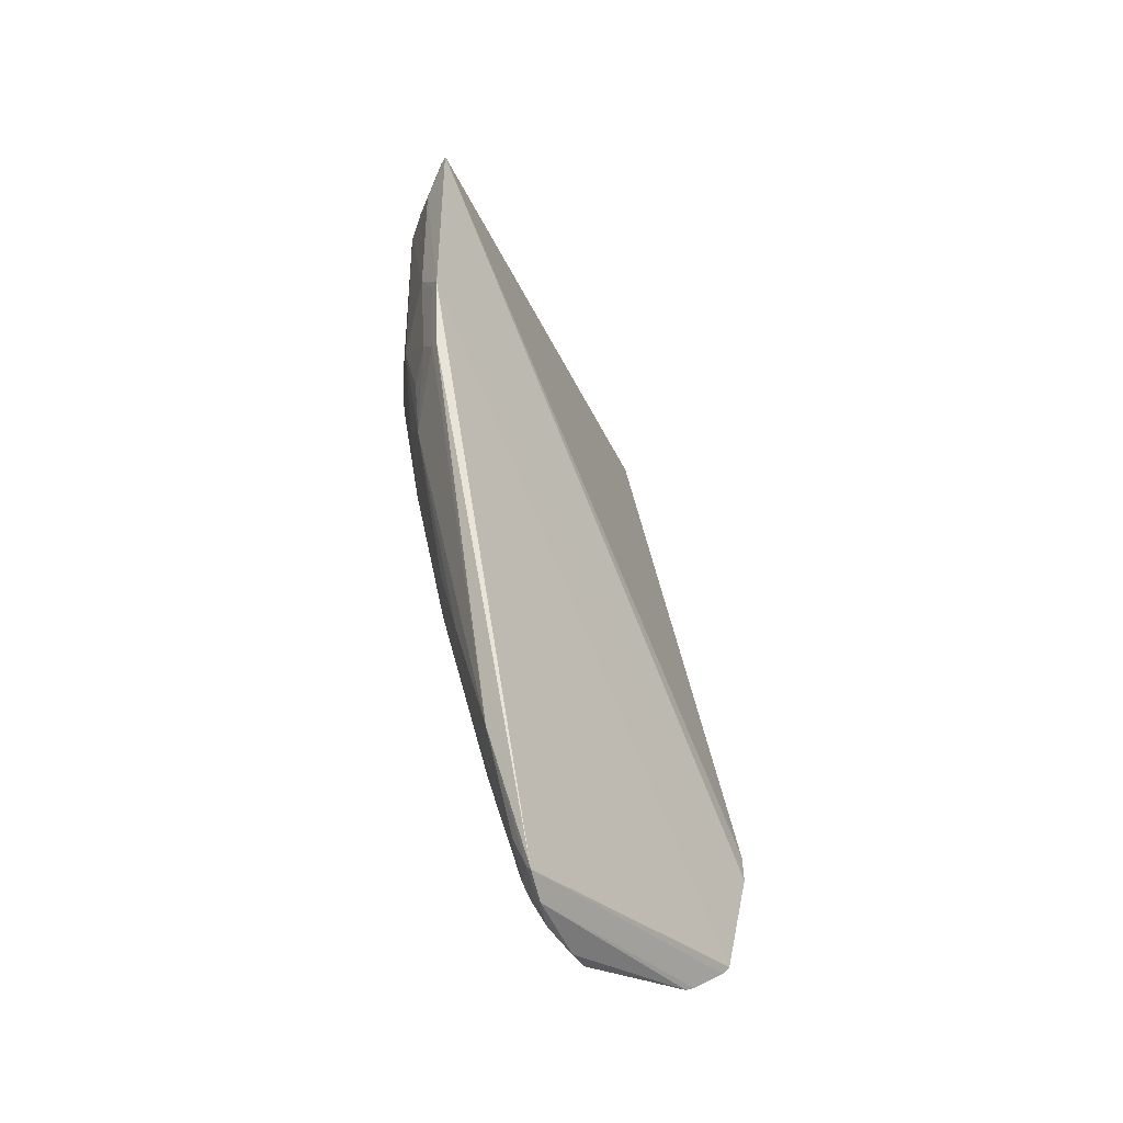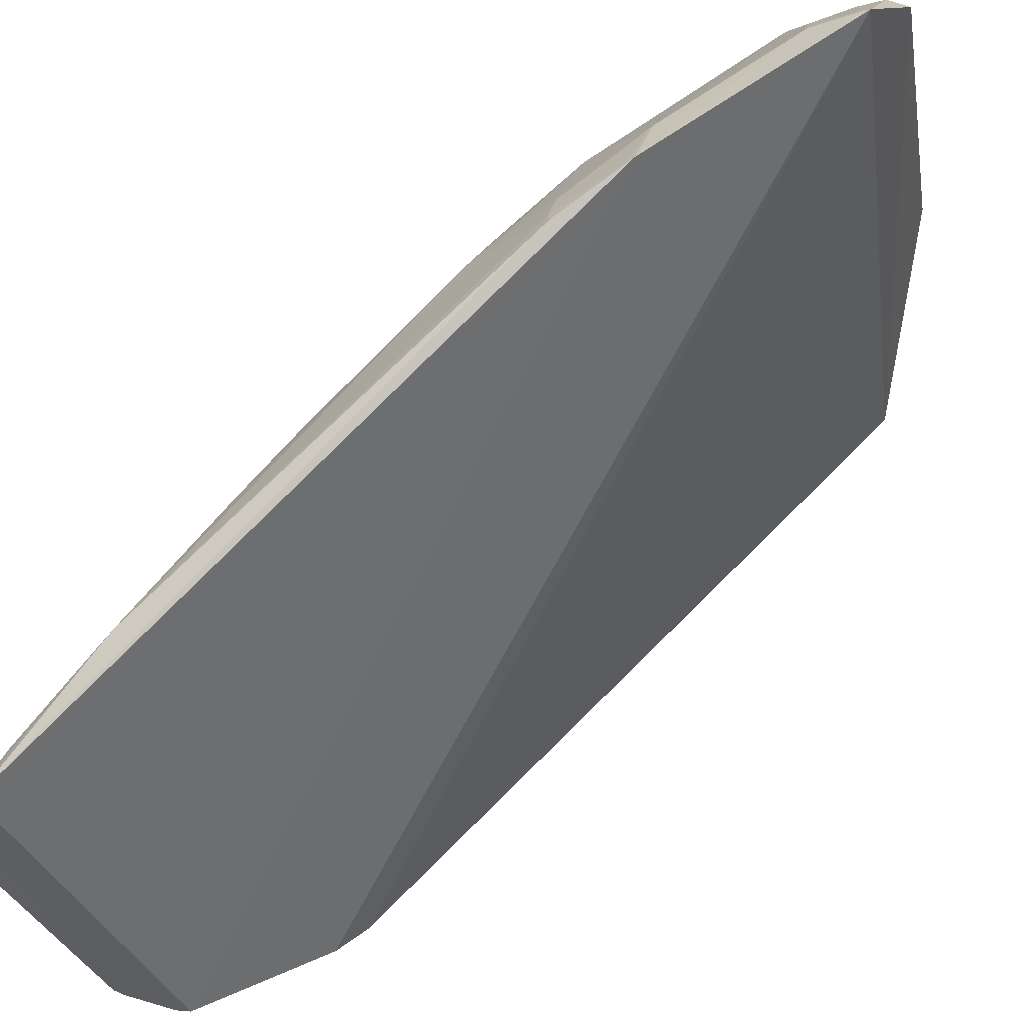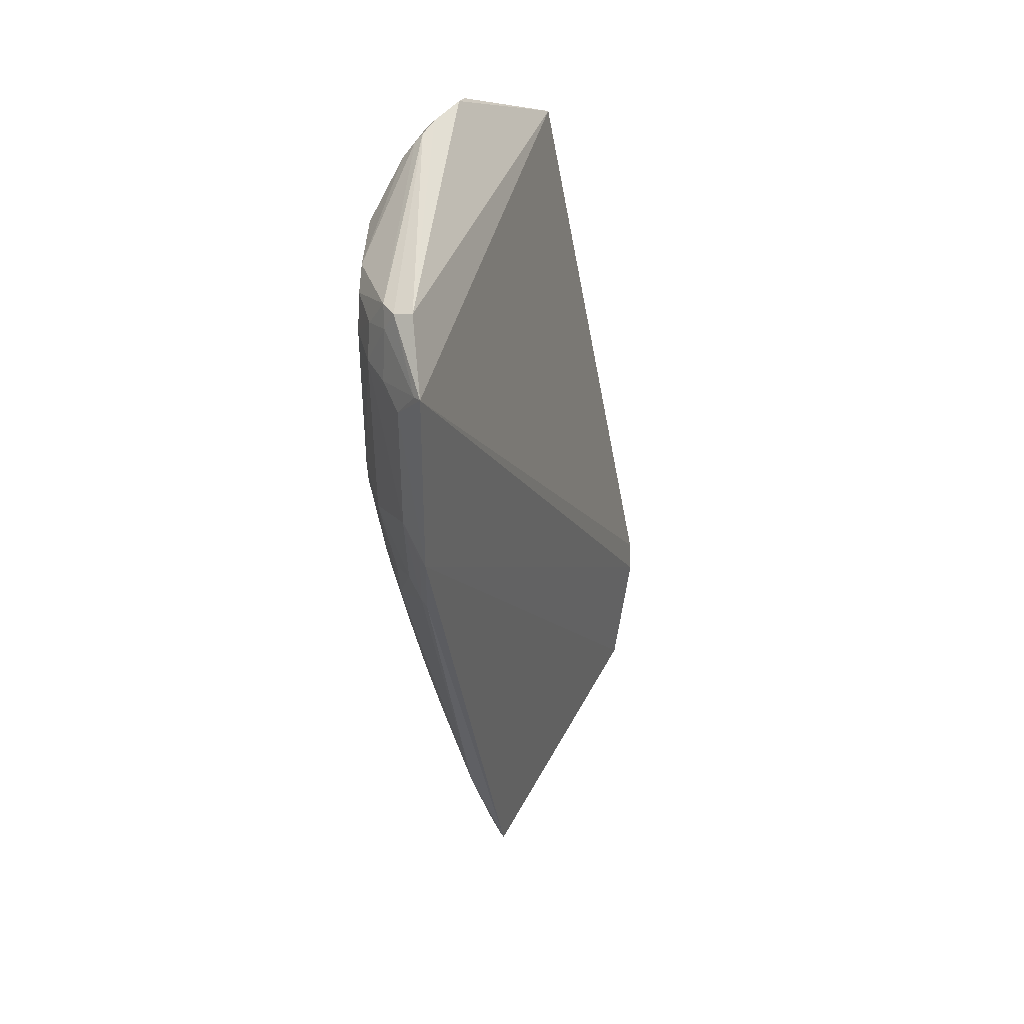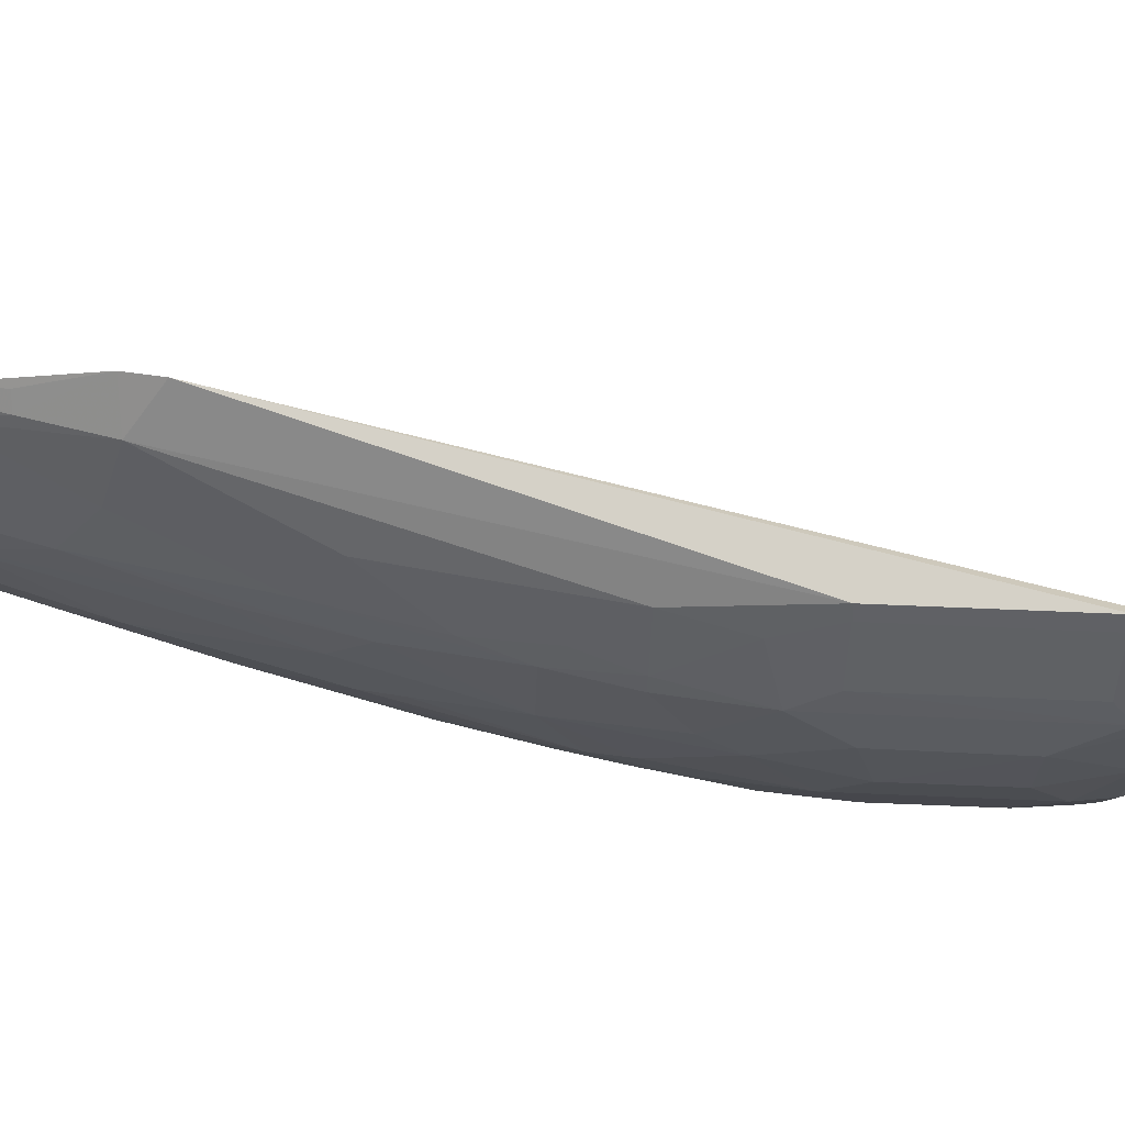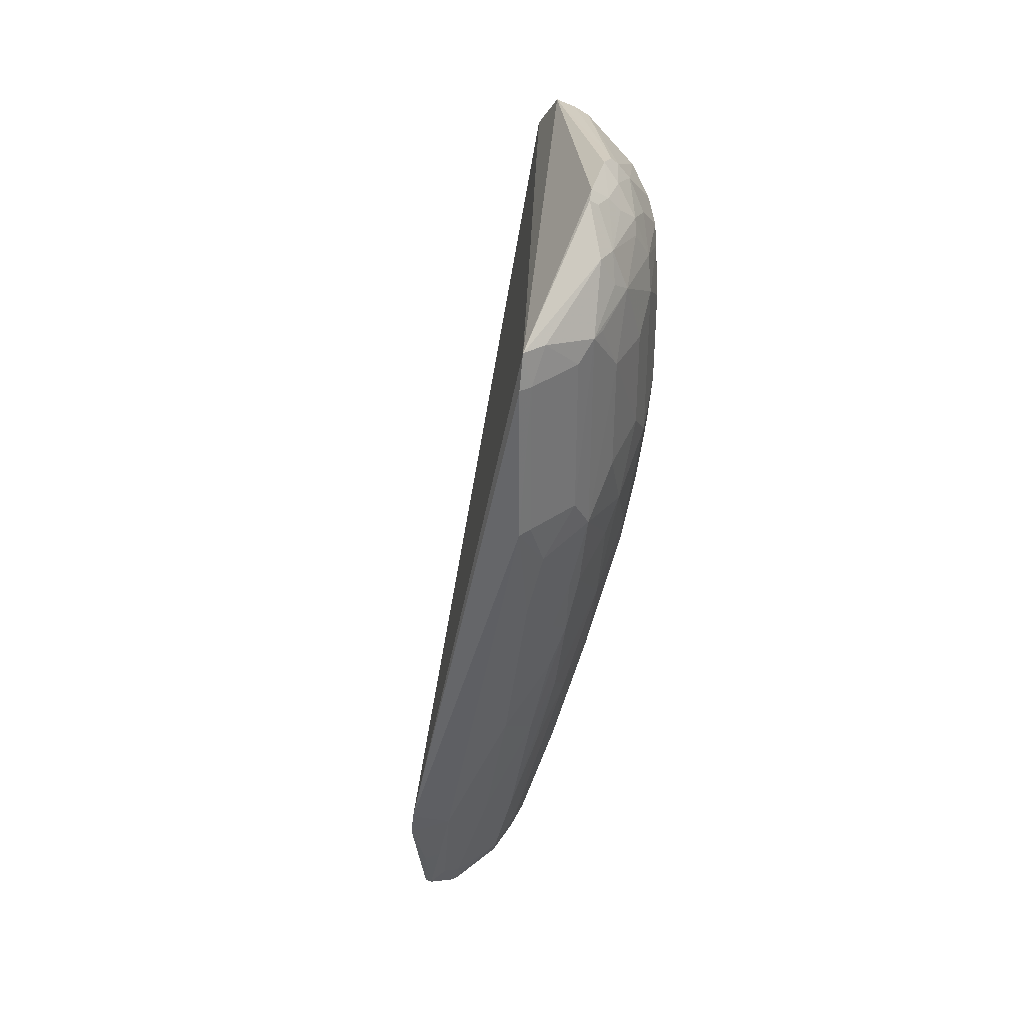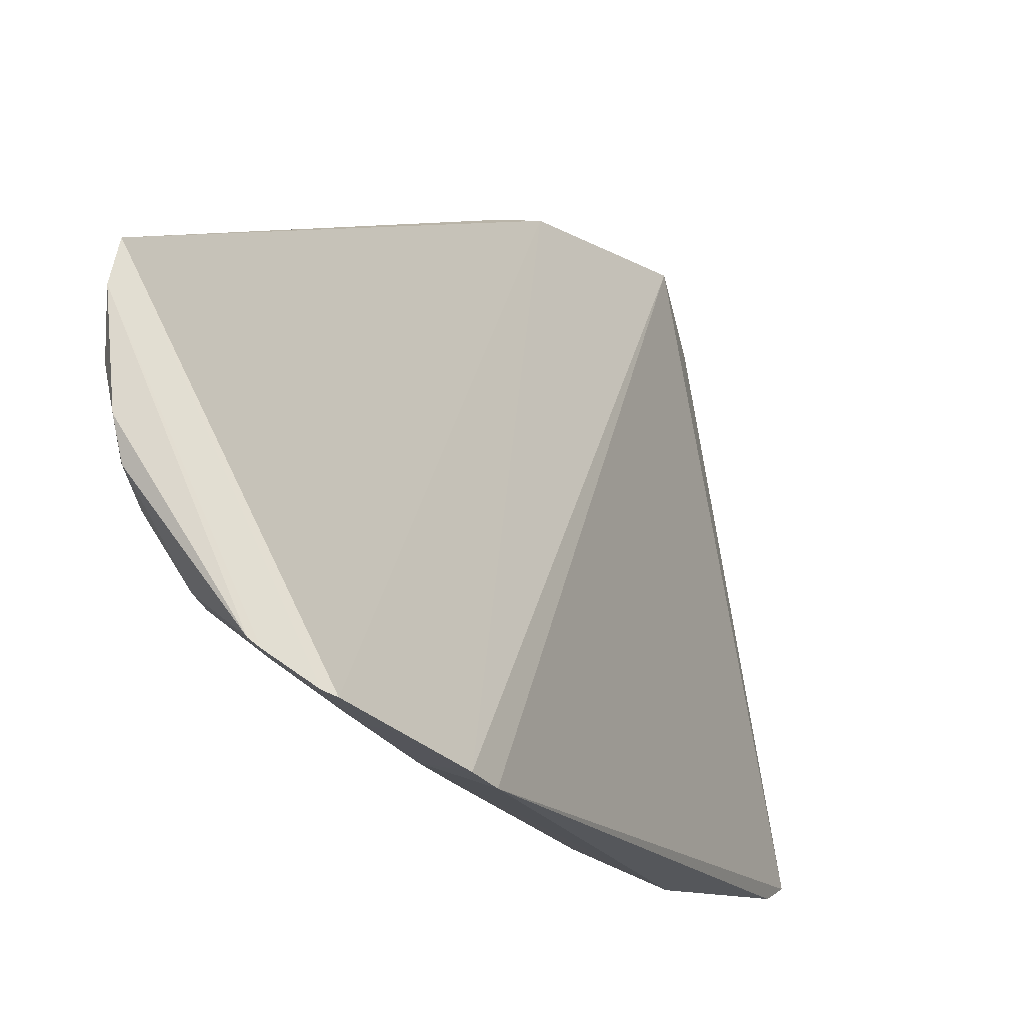
<metadata>
{"format":"obj","ext":"obj","renderer":"f3d","projection":"perspective","resolution":1024,"background":"white","views":[{"elev":-41.0,"azim":-168.1,"up":"+Z"},{"elev":67.4,"azim":-125.6,"up":"+Y"},{"elev":39.7,"azim":-176.9,"up":"+Z"},{"elev":-79.8,"azim":-92.3,"up":"+Y"},{"elev":36.0,"azim":-8.0,"up":"+Z"},{"elev":-10.4,"azim":-147.3,"up":"+Y"}]}
</metadata>
<code>
v 0.2827 0.1651 0.8792
v 0.346 -0.06735 0.8417
v 0.3459 0.07485 0.6129
v 0.2073 0.02987 0.03224
v 0.06314 -0.266 0.2438
v 0.3107 -0.1287 0.4978
v 0.2731 0.225 0.6286
v 0.344 0.07424 0.8413
v 0.1778 -0.2984 0.8429
v 0.3444 -0.08001 0.613
v 0.1653 -0.1581 0.06682
v 0.2446 0.09129 0.1814
v 0.2722 0.2243 0.8263
v 0.2087 0.06226 0.04591
v 0.295 -0.08545 0.9258
v 0.3446 0.09118 0.8079
v 0.3464 -0.0008483 0.5473
v 0.2797 -0.2229 0.777
v 0.07784 -0.2229 0.09616
v 0.2292 -0.04714 0.08105
v 0.3103 0.1358 0.5149
v 0.3128 0.1372 0.8712
v 0.2748 0.2095 0.5617
v 0.3442 0.04517 0.8546
v 0.2638 -0.1528 0.9277
v 0.3285 0.1367 0.6299
v 0.3451 -0.09696 0.6787
v 0.2947 0.05779 0.3314
v 0.3116 -0.05091 0.3979
v 0.2458 -0.2393 0.5315
v 0.1158 -0.1893 0.05741
v 0.0615 -0.2582 0.2124
v 0.1922 -0.08327 0.03223
v 0.243 -0.1078 0.1988
v 0.2281 0.01182 0.0669
v 0.3012 0.1568 0.8732
v 0.3301 0.1375 0.808
v 0.2811 0.2016 0.5634
v 0.315 -0.08129 0.9016
v 0.3027 -0.08265 0.9179
v 0.2845 -0.1041 0.9312
v 0.2642 -0.2071 0.8823
v 0.3445 0.09115 0.6465
v 0.3269 0.1076 0.548
v 0.3278 -0.1419 0.8076
v 0.3114 -0.1756 0.6788
v 0.3277 -0.1418 0.6467
v 0.3275 0.07432 0.4977
v 0.293 0.09074 0.3653
v 0.3287 -0.05095 0.481
v 0.3116 0.0118 0.3814
v 0.1681 -0.2492 0.349
v 0.2342 -0.2674 0.6467
v 0.08411 -0.2191 0.08754
v 0.1962 -0.05249 0.02728
v 0.21 -0.09131 0.06865
v 0.2444 -0.1713 0.3325
v 0.2761 -0.06286 0.2653
v 0.2135 0.05855 0.05119
v 0.2442 0.04521 0.1311
v 0.3108 0.1528 0.8537
v 0.296 0.2002 0.6621
v 0.3283 0.1248 0.8414
v 0.2943 0.1864 0.5804
v 0.3452 -0.0342 0.855
v 0.3119 -0.1292 0.8826
v 0.2596 -0.1672 0.9237
v 0.2517 -0.2518 0.8244
v 0.345 -0.09695 0.7771
v 0.3114 -0.1755 0.777
v 0.3275 -0.1134 0.5634
v 0.2939 -0.1918 0.5972
v 0.3453 0.01182 0.5475
v 0.2762 0.09072 0.2984
v 0.3099 0.07406 0.4147
v 0.3288 -0.01749 0.4643
v 0.3454 -0.03421 0.5632
v 0.3102 -0.09651 0.4481
v 0.2608 -0.01738 0.1814
v 0.15 -0.2165 0.1988
v 0.1852 -0.2832 0.5315
v 0.1094 -0.1956 0.0624
v 0.1036 -0.25 0.2151
v 0.2122 -0.01755 0.03771
v 0.2119 -0.0637 0.05119
v 0.2439 -0.06325 0.1482
v 0.1939 -0.1377 0.09954
v 0.193 -0.1079 0.05205
v 0.1827 -0.1827 0.1659
v 0.2765 -0.1245 0.349
v 0.2114 0.02855 0.03824
v 0.2598 0.05736 0.1983
v 0.2613 0.01178 0.1812
v 0.2263 0.05733 0.08192
v 0.312 0.1702 0.8077
v 0.2786 0.2164 0.8241
v 0.296 0.2002 0.7937
v 0.2793 0.217 0.63
v 0.3106 0.1527 0.5637
v 0.2971 -0.1144 0.9131
v 0.2937 -0.1917 0.8409
v 0.3268 -0.1299 0.8412
v 0.327 -0.09654 0.8709
v 0.2791 -0.189 0.8809
v 0.2008 -0.2843 0.841
v 0.2512 -0.2512 0.6132
v 0.345 -0.08022 0.8247
v 0.3106 -0.1416 0.5315
v 0.3271 -0.09658 0.5312
v 0.2774 -0.1753 0.4651
v 0.3111 -0.01739 0.3815
v 0.2276 -0.01742 0.0671
v 0.2339 -0.2339 0.4652
v 0.1733 -0.3079 0.6458
v 0.0934 -0.2341 0.1476
v 0.197 -0.08101 0.03717
v 0.2111 -0.1882 0.2659
v 0.1662 -0.1662 0.08266
v 0.2004 -0.2168 0.3155
v 0.2821 -0.1444 0.9133
v 0.2786 -0.2053 0.8535
v 0.2617 -0.2387 0.8241
v 0.3106 -0.1416 0.8704
v 0.2784 -0.2052 0.5638
v 0.2335 -0.2497 0.5317
v 0.2791 -0.2225 0.6621
v 0.2764 -0.1412 0.3825
v 0.217 -0.2333 0.4151
v 0.2285 -0.2054 0.3657
v 0.1733 -0.3079 0.809
v 0.2009 -0.2844 0.5971
v 0.07733 -0.2372 0.1468
v 0.1008 -0.2152 0.09938
v 0.1222 -0.1892 0.06547
v 0.2945 -0.142 0.898
v 0.2688 -0.163 0.9165
v 0.217 -0.25 0.482
v 0.1856 -0.3006 0.8076
v 0.1855 -0.3005 0.6467
v 0.1179 -0.199 0.08246
v 0.2342 -0.2675 0.8075
f 13 9 1
f 13 5 9
f 16 2 3
f 17 3 2
f 19 7 14
f 23 14 7
f 23 12 14
f 24 8 22
f 24 16 8
f 24 2 16
f 25 1 9
f 27 17 2
f 32 13 7
f 32 7 19
f 32 5 13
f 33 11 31
f 36 13 1
f 36 1 15
f 36 15 22
f 38 21 12
f 38 12 23
f 38 23 7
f 40 24 22
f 40 22 15
f 40 39 24
f 41 15 1
f 41 1 25
f 43 16 3
f 43 3 26
f 43 37 16
f 43 26 37
f 44 26 3
f 44 21 26
f 47 10 27
f 47 27 45
f 47 45 46
f 48 44 3
f 48 21 44
f 51 28 48
f 54 19 14
f 55 33 31
f 55 31 4
f 59 4 14
f 59 14 12
f 61 36 22
f 62 37 26
f 63 22 8
f 63 8 16
f 63 16 37
f 63 61 22
f 63 37 61
f 64 21 38
f 64 62 26
f 64 38 62
f 65 39 2
f 65 2 24
f 65 24 39
f 67 25 9
f 67 9 42
f 69 45 27
f 69 27 2
f 70 46 45
f 70 18 46
f 71 10 47
f 72 47 46
f 73 48 3
f 73 3 17
f 73 51 48
f 73 17 51
f 74 49 28
f 74 12 21
f 74 21 49
f 75 48 28
f 75 28 49
f 75 49 21
f 75 21 48
f 76 50 29
f 76 17 50
f 76 51 17
f 77 50 17
f 77 10 50
f 77 27 10
f 77 17 27
f 78 29 50
f 78 58 29
f 79 58 20
f 79 29 58
f 82 54 14
f 82 14 4
f 82 4 31
f 83 5 32
f 83 52 81
f 83 80 52
f 84 55 4
f 85 20 56
f 85 55 84
f 86 56 20
f 86 34 56
f 86 58 34
f 86 20 58
f 87 56 34
f 87 34 57
f 88 11 33
f 88 87 11
f 88 56 87
f 90 57 34
f 90 78 6
f 90 34 58
f 90 58 78
f 91 59 35
f 91 4 59
f 91 84 4
f 91 35 84
f 92 60 12
f 92 28 60
f 92 74 28
f 92 12 74
f 93 60 28
f 93 28 51
f 93 51 79
f 93 35 60
f 94 59 12
f 94 12 60
f 94 60 35
f 94 35 59
f 95 61 37
f 96 13 36
f 96 36 61
f 96 61 95
f 97 62 7
f 97 7 13
f 97 13 96
f 97 96 95
f 97 95 37
f 97 37 62
f 98 62 38
f 98 38 7
f 98 7 62
f 99 64 26
f 99 26 21
f 99 21 64
f 100 40 15
f 100 15 41
f 100 66 39
f 100 39 40
f 101 70 45
f 101 18 70
f 102 101 45
f 103 2 39
f 103 39 66
f 103 102 2
f 103 66 102
f 104 67 42
f 105 68 42
f 105 42 9
f 106 68 53
f 106 18 68
f 107 69 2
f 107 45 69
f 107 102 45
f 107 2 102
f 108 71 47
f 108 6 71
f 108 47 72
f 109 50 10
f 109 10 71
f 109 78 50
f 109 71 6
f 109 6 78
f 110 108 72
f 110 6 108
f 111 76 29
f 111 51 76
f 111 79 51
f 111 29 79
f 112 79 20
f 112 93 79
f 112 35 93
f 112 84 35
f 112 85 84
f 112 20 85
f 113 110 30
f 114 83 81
f 114 5 83
f 115 83 32
f 115 19 54
f 116 85 56
f 116 33 55
f 116 55 85
f 116 88 33
f 116 56 88
f 117 89 87
f 117 87 57
f 118 11 87
f 118 87 89
f 118 89 80
f 119 52 80
f 119 80 89
f 120 25 67
f 120 100 41
f 120 41 25
f 121 42 68
f 121 68 101
f 121 104 42
f 121 101 104
f 122 101 68
f 122 68 18
f 122 18 101
f 123 102 66
f 123 101 102
f 123 104 101
f 123 66 104
f 124 106 30
f 124 72 106
f 124 110 72
f 124 30 110
f 125 30 106
f 125 113 30
f 126 106 72
f 126 72 46
f 126 46 18
f 126 18 106
f 127 90 6
f 127 6 110
f 127 110 57
f 127 57 90
f 128 119 113
f 128 52 119
f 129 57 110
f 129 110 113
f 129 117 57
f 129 113 119
f 129 119 89
f 129 89 117
f 130 9 5
f 130 5 114
f 131 106 53
f 131 114 81
f 131 125 106
f 131 81 125
f 132 115 32
f 132 32 19
f 132 19 115
f 133 115 54
f 133 54 82
f 133 80 83
f 133 83 115
f 134 31 11
f 134 11 118
f 134 82 31
f 135 120 104
f 135 104 66
f 135 66 100
f 135 100 120
f 136 120 67
f 136 67 104
f 136 104 120
f 137 125 81
f 137 113 125
f 137 128 113
f 137 81 52
f 137 52 128
f 138 105 9
f 138 9 130
f 138 130 114
f 139 131 53
f 139 114 131
f 139 138 114
f 140 118 80
f 140 80 133
f 140 134 118
f 140 133 82
f 140 82 134
f 141 68 105
f 141 105 138
f 141 53 68
f 141 139 53
f 141 138 139

</code>
